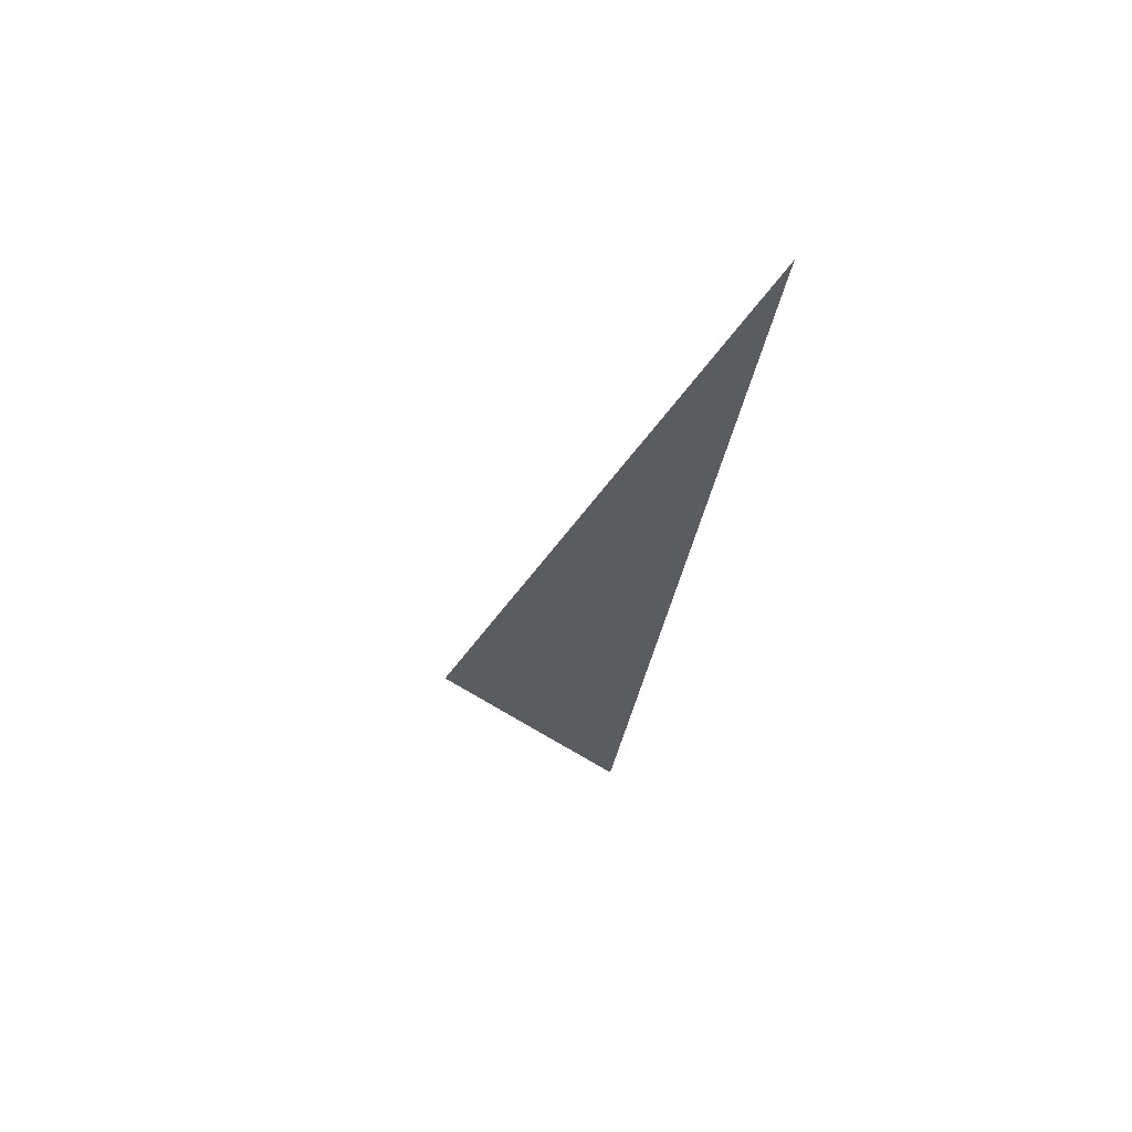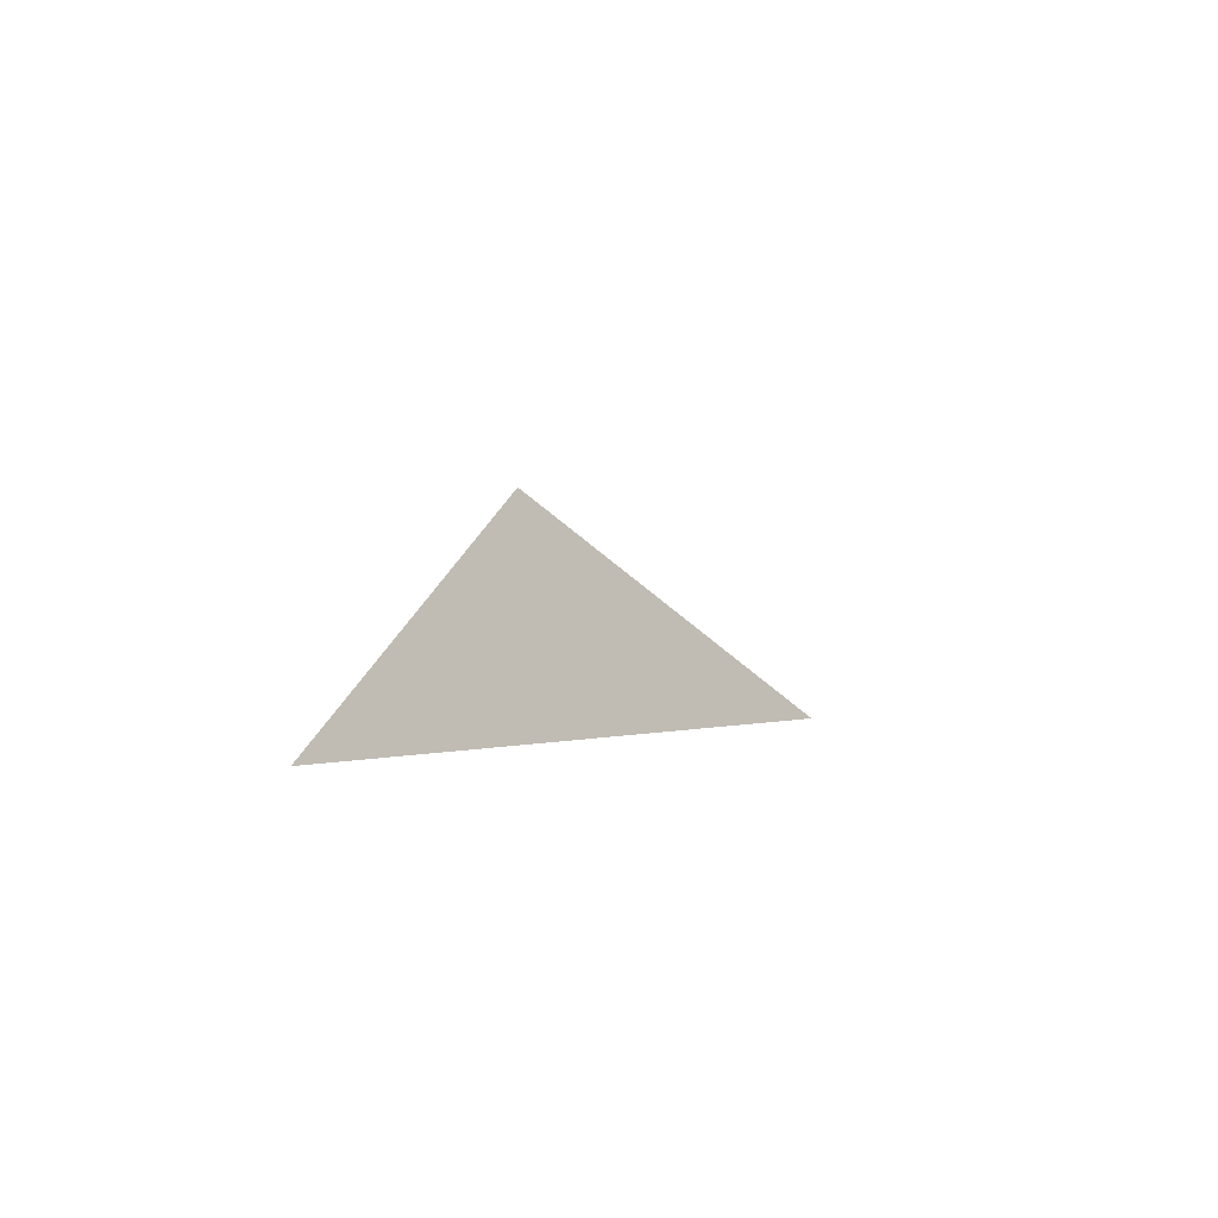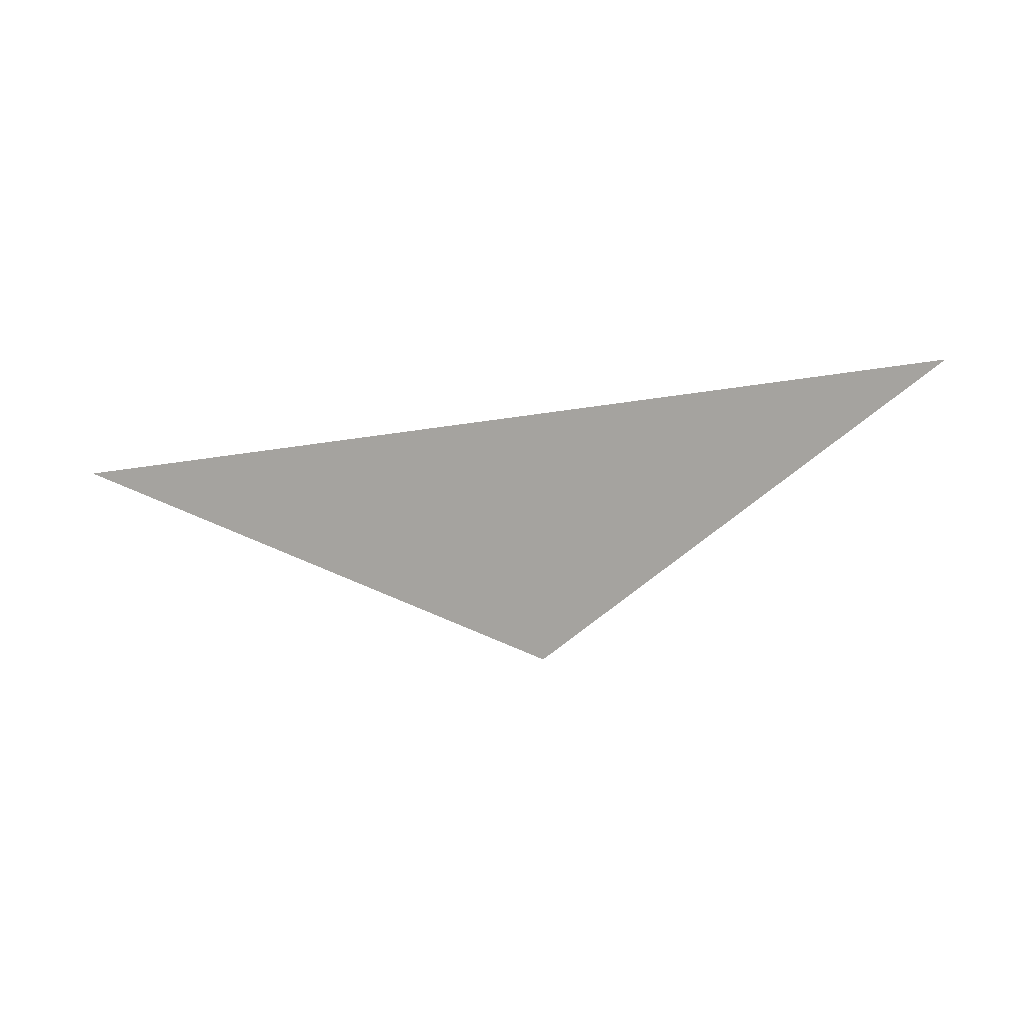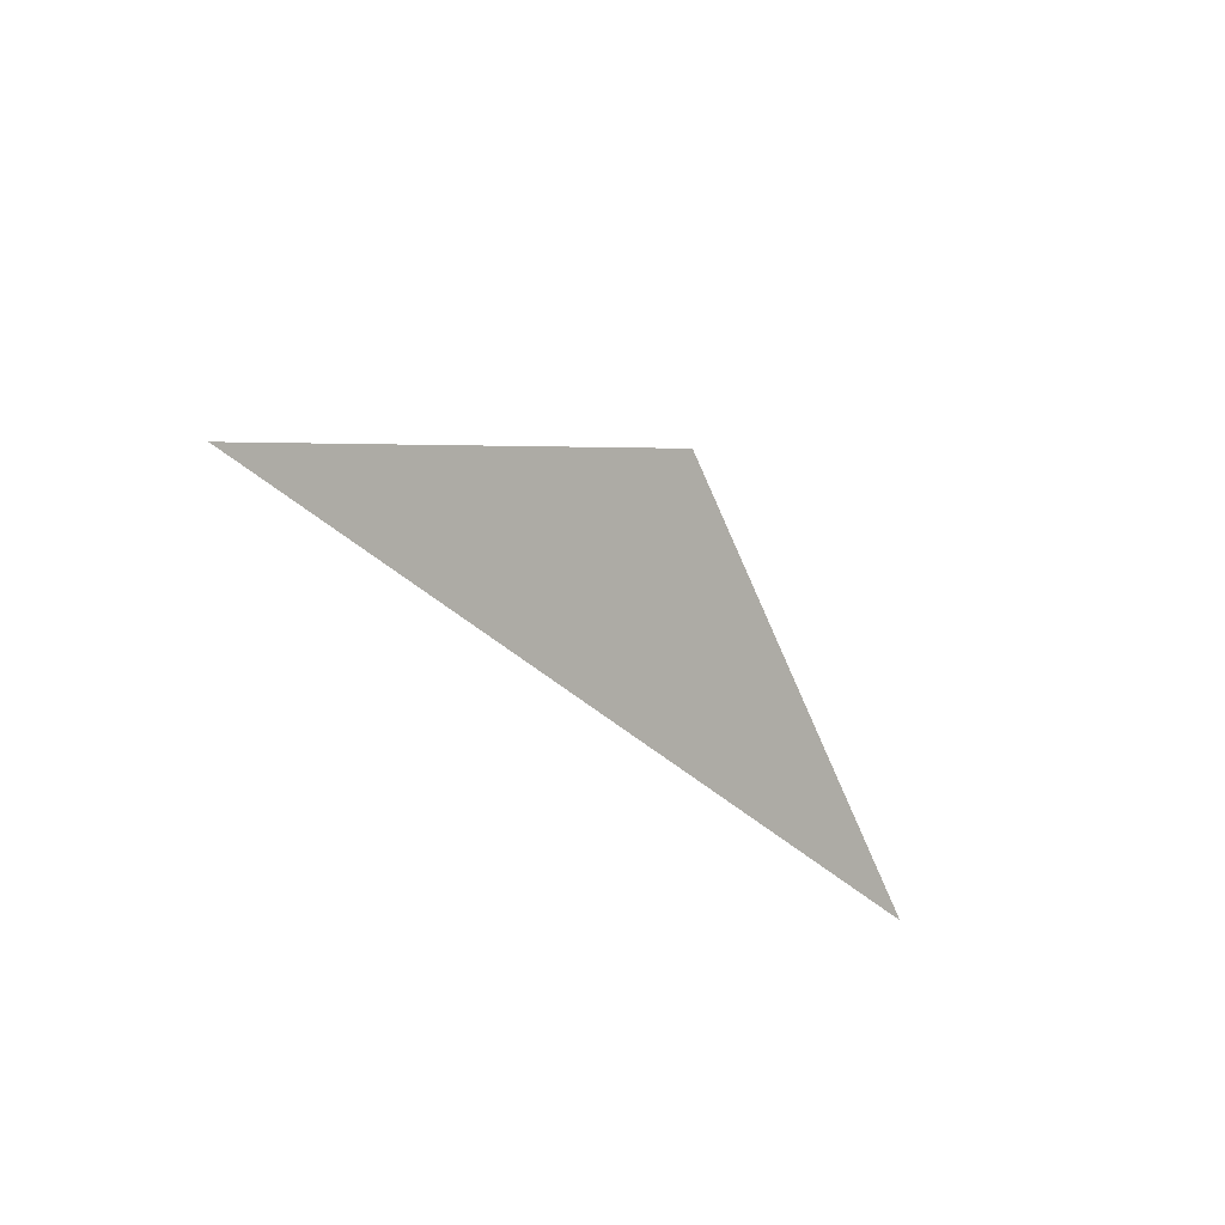
<metadata>
{"format":"obj","ext":"obj","renderer":"f3d","projection":"perspective","resolution":1024,"background":"white","views":[{"elev":-16.5,"azim":82.3,"up":"+Y"},{"elev":-0.7,"azim":132.0,"up":"+Z"},{"elev":-58.1,"azim":-163.5,"up":"+Y"},{"elev":-35.2,"azim":-38.3,"up":"+Z"}]}
</metadata>
<code>
o shipspray2_back
v -0.64 0 -0.64
v 1.92 0.64 -0.64
v 0.64 0 0
f 1 2 3
o shipspray2_front
v -0.64 0 -0.64
v 1.92 0.64 -0.64
v 0.64 0 0
f 4 5 6

</code>
